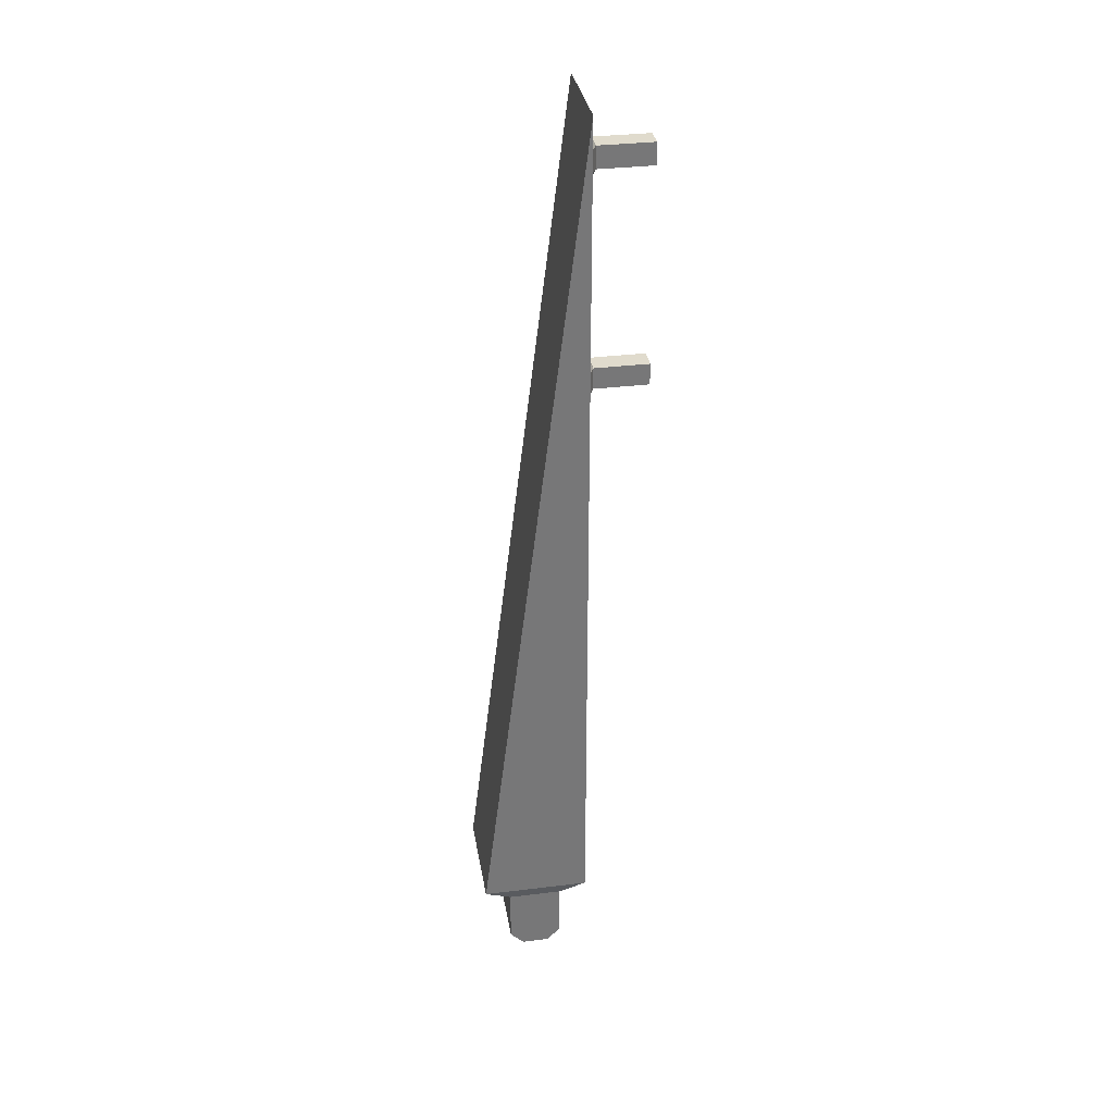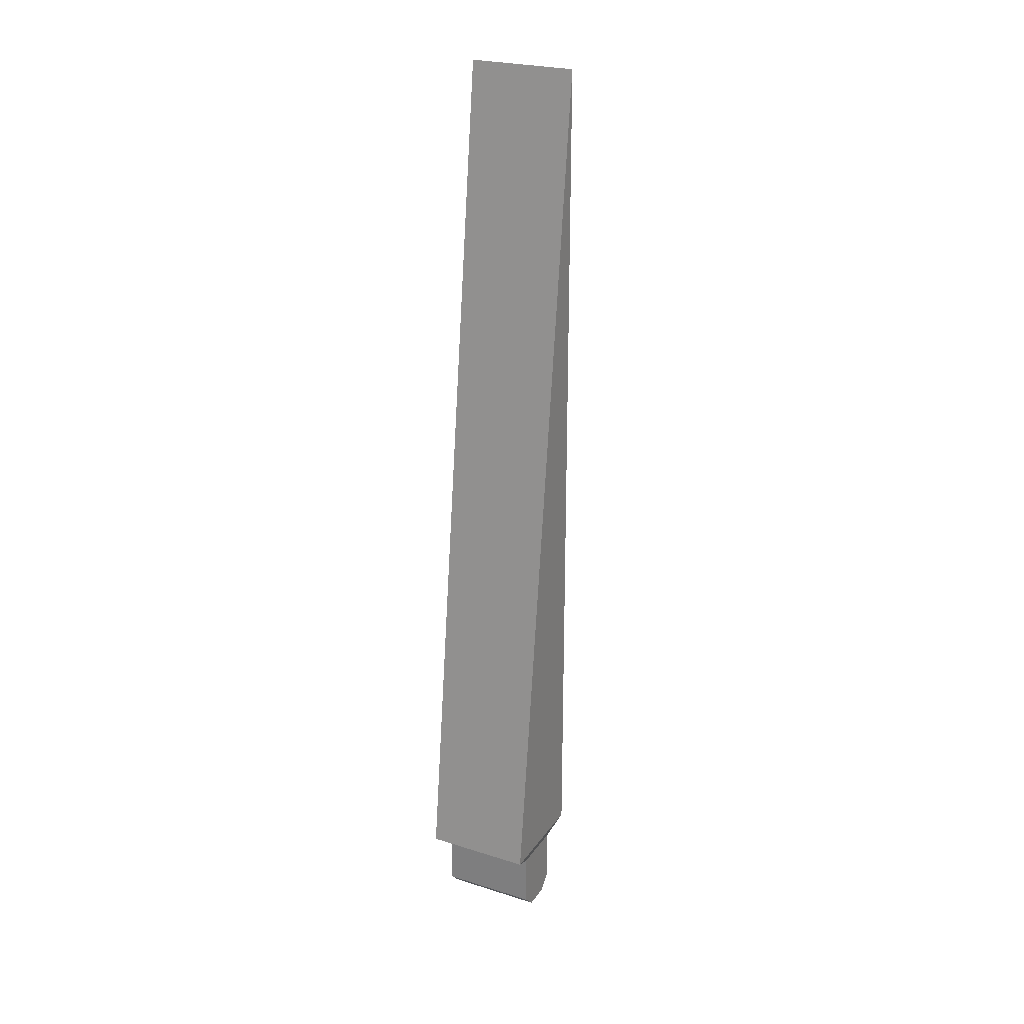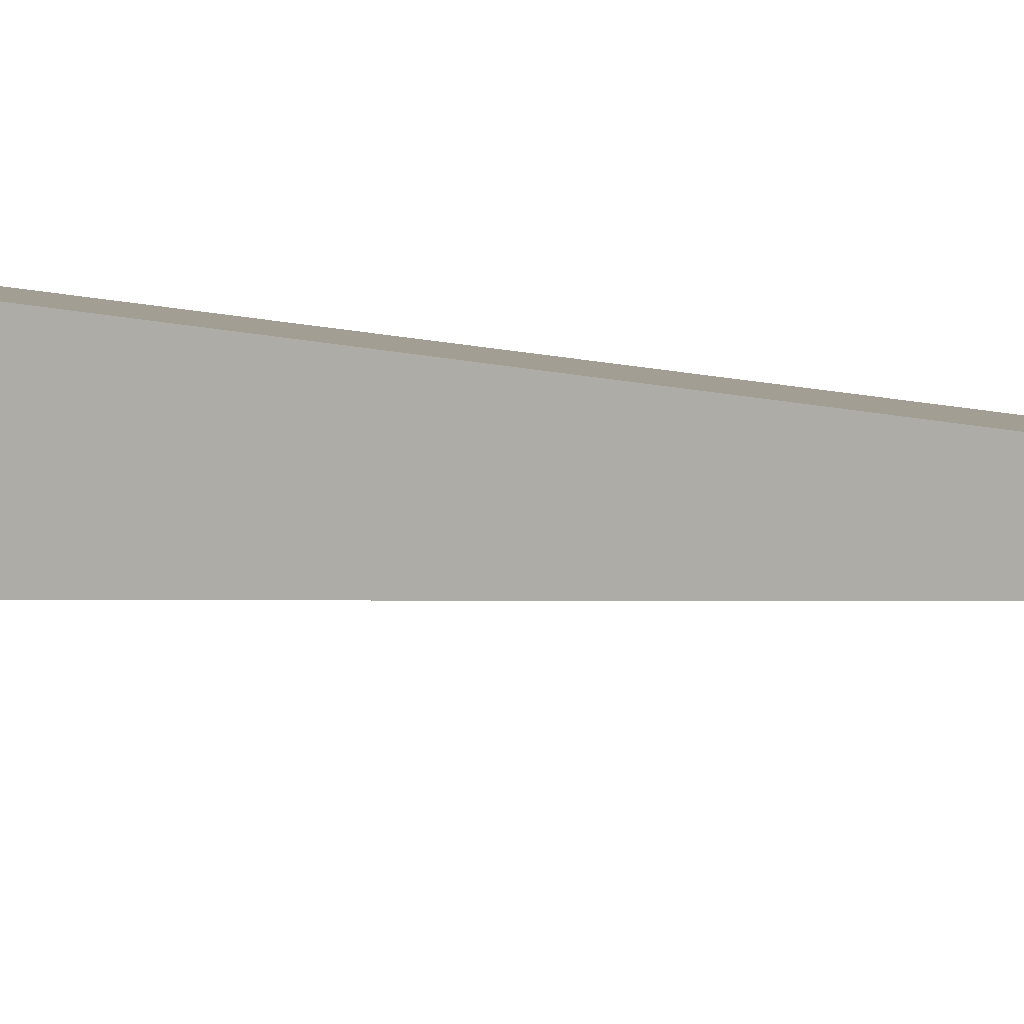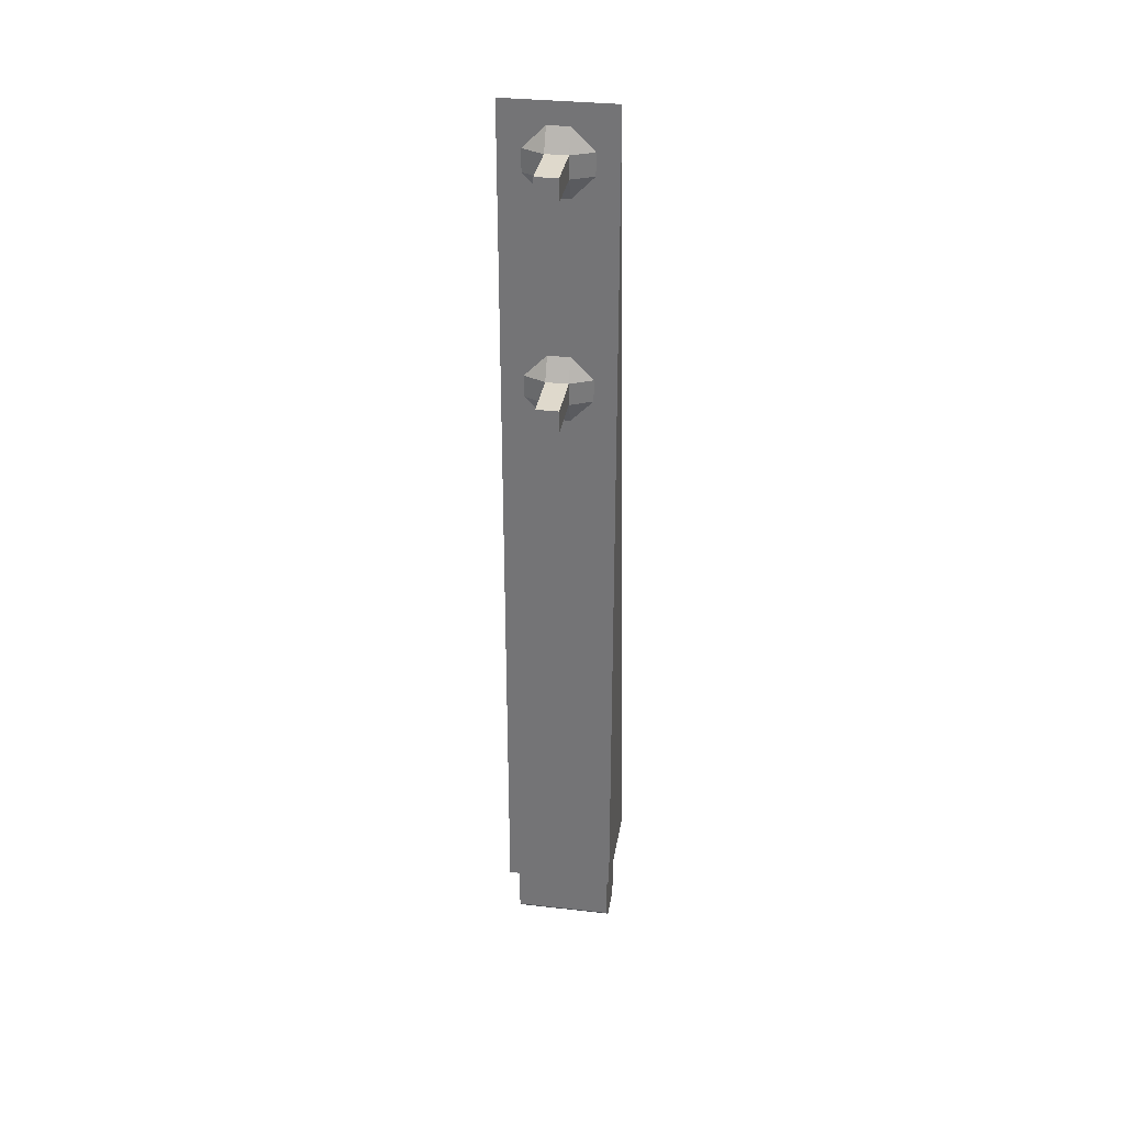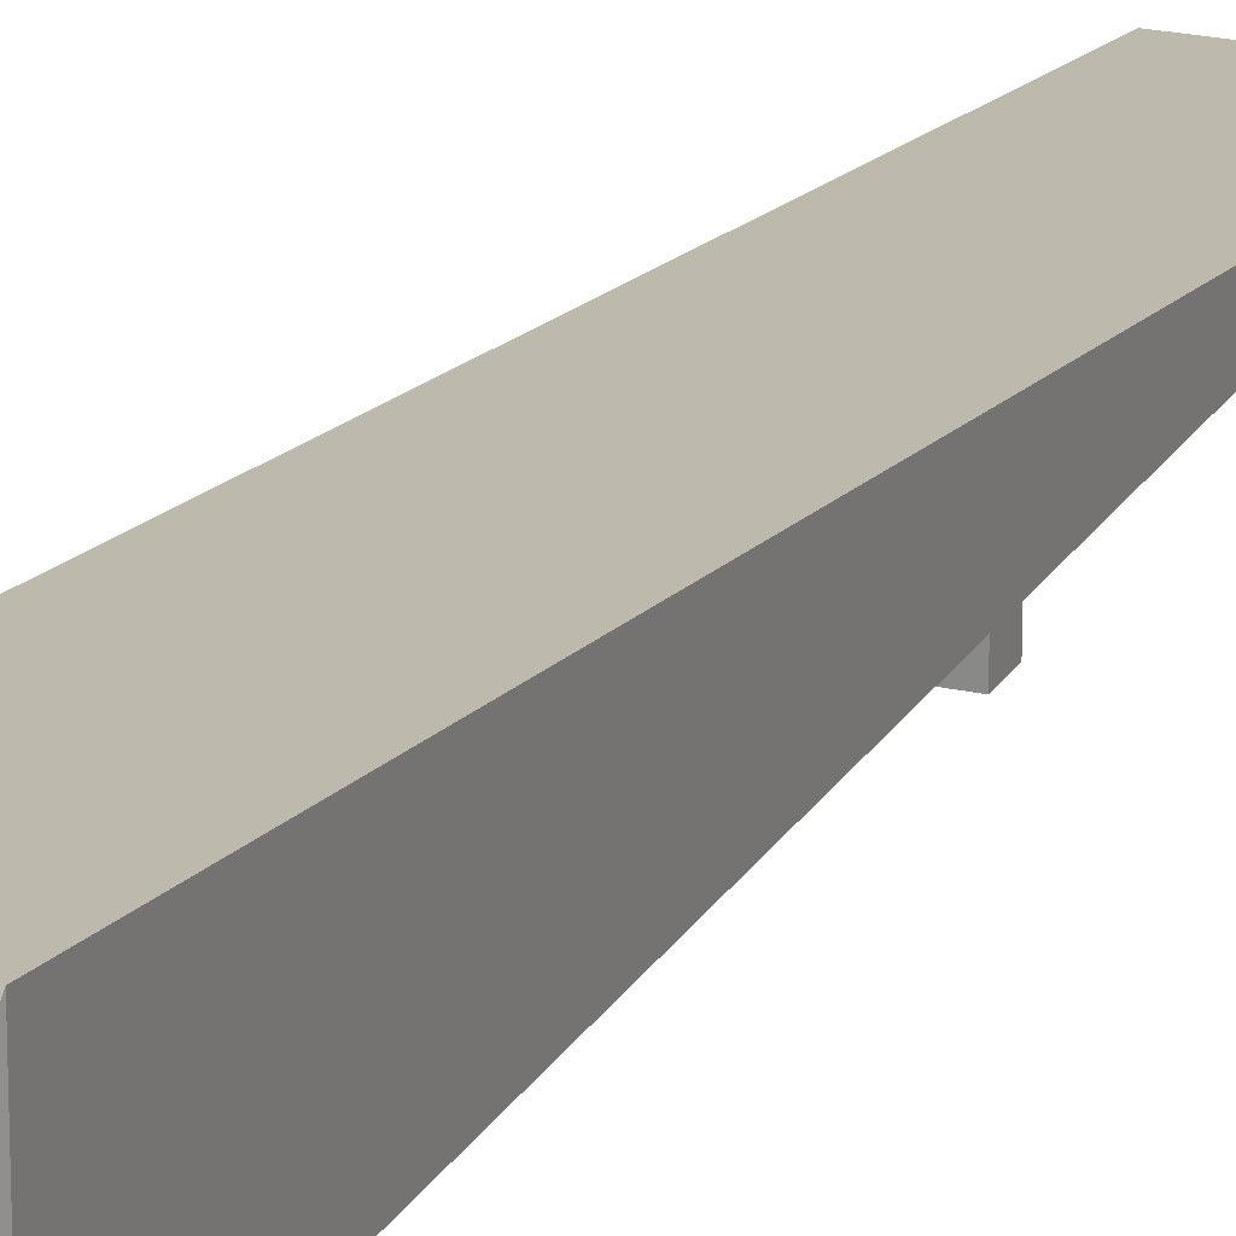
<metadata>
{"format":"obj","ext":"obj","renderer":"f3d","projection":"perspective","resolution":1024,"background":"white","views":[{"elev":33.3,"azim":80.5,"up":"+Y"},{"elev":25.2,"azim":26.9,"up":"+Y"},{"elev":-0.6,"azim":119.6,"up":"+Z"},{"elev":32.3,"azim":-171.0,"up":"+Y"},{"elev":21.5,"azim":22.4,"up":"+Z"}]}
</metadata>
<code>
o Arm.actual_Cube.002
v -0.5 1.025 0.5
v -0.5 1.025 -0.5
v 0.5 1.025 -0.5
v 0.5 1.025 0.5
v -0.5 9 -0.5
v 0.5 9 -0.5
v 0.5 8.6 -0.5
v 0.5 8.8 -0.5
v -0.5 8.4 -0.5
v -0.5 8.6 -0.5
v -0.5 8.8 -0.5
v 0.5 6.2 -0.5
v 0.5 6.4 -0.5
v 0.5 6.6 -0.5
v -0.5 6.2 -0.5
v -0.5 6.4 -0.5
v -0.5 6.6 -0.5
v 0.3 6.4 -0.5
v 0.3 6.6 -0.5
v 0.1 6.2 -0.5
v 0.1 6.4 -0.6
v 0.1 6.6 -0.6
v 0.1 6.8 -0.5
v -0.1 6.2 -0.5
v -0.1 6.4 -0.6
v -0.1 6.6 -0.6
v -0.1 6.8 -0.5
v -0.3 6.4 -0.5
v -0.3 6.6 -0.5
v 0.3 8.4 -0.5
v 0.3 8.6 -0.5
v 0.1 8.2 -0.5
v 0.1 8.4 -0.6
v 0.1 8.6 -0.6
v 0.1 8.8 -0.5
v -0.1 8.2 -0.5
v -0.1 8.4 -0.6
v -0.1 8.6 -0.6
v -0.1 8.8 -0.5
v -0.3 8.4 -0.5
v -0.3 8.6 -0.5
v 0.1 6.4 -1.1
v 0.1 6.6 -1.1
v -0.1 6.4 -1.1
v -0.1 6.6 -1.1
v 0.1 8.4 -1.1
v 0.1 8.6 -1.1
v -0.1 8.4 -1.1
v -0.1 8.6 -1.1
v -0.45 0.9 0.25
v -0.45 0.9 -0.25
v 0.45 0.9 -0.25
v 0.45 0.9 0.25
v -0.45 0.385 0.25
v -0.45 0.385 -0.25
v 0.45 0.385 -0.25
v 0.45 0.385 0.25
v -0.45 0.26 0.125
v -0.45 0.26 -0.125
v 0.45 0.26 -0.125
v 0.45 0.26 0.125
f 4 53 52
f 15 2 1
f 20 21 18
f 21 22 19
f 24 25 21
f 37 48 46
f 26 27 23
f 25 24 28
f 28 29 26
f 8 6 4
f 8 12 13
f 7 13 14
f 39 11 5
f 33 34 31
f 36 37 33
f 34 47 49
f 38 39 35
f 40 41 38
f 15 11 10
f 16 10 9
f 32 27 36
f 44 45 43
f 48 49 47
f 38 49 48
f 33 46 47
f 22 43 45
f 25 44 42
f 26 45 44
f 21 42 43
f 26 29 27
f 19 22 23
f 38 41 39
f 31 34 35
f 32 33 30
f 37 36 40
f 2 51 50
f 1 50 53
f 3 52 51
f 61 56 57
f 50 54 57
f 52 56 55
f 60 61 58
f 54 58 61
f 56 60 59
f 59 54 55
f 6 5 1
f 20 12 3
f 3 4 52
f 1 5 11
f 11 15 1
f 18 21 19
f 20 24 21
f 33 37 46
f 22 26 23
f 25 28 26
f 4 3 12
f 12 8 4
f 7 8 13
f 41 40 9
f 7 31 8
f 41 9 10
f 8 31 35
f 39 41 11
f 8 35 6
f 5 6 39
f 10 11 41
f 6 35 39
f 30 33 31
f 32 36 33
f 38 34 49
f 34 38 35
f 37 40 38
f 16 15 10
f 17 16 9
f 16 17 29
f 9 40 36
f 30 31 7
f 17 9 36
f 30 7 14
f 17 27 29
f 32 30 14
f 14 19 23
f 29 28 16
f 32 14 23
f 17 36 27
f 32 23 27
f 42 44 43
f 46 48 47
f 37 38 48
f 34 33 47
f 26 22 45
f 21 25 42
f 25 26 44
f 22 21 43
f 1 2 50
f 4 1 53
f 2 3 51
f 53 57 56
f 61 60 56
f 56 52 53
f 53 50 57
f 51 52 55
f 59 60 58
f 57 54 61
f 55 56 59
f 51 55 54
f 59 58 54
f 54 50 51
f 4 6 1
f 3 2 24
f 15 16 28
f 18 19 14
f 15 28 24
f 18 14 13
f 15 24 2
f 20 18 12
f 13 12 18
f 3 24 20

</code>
